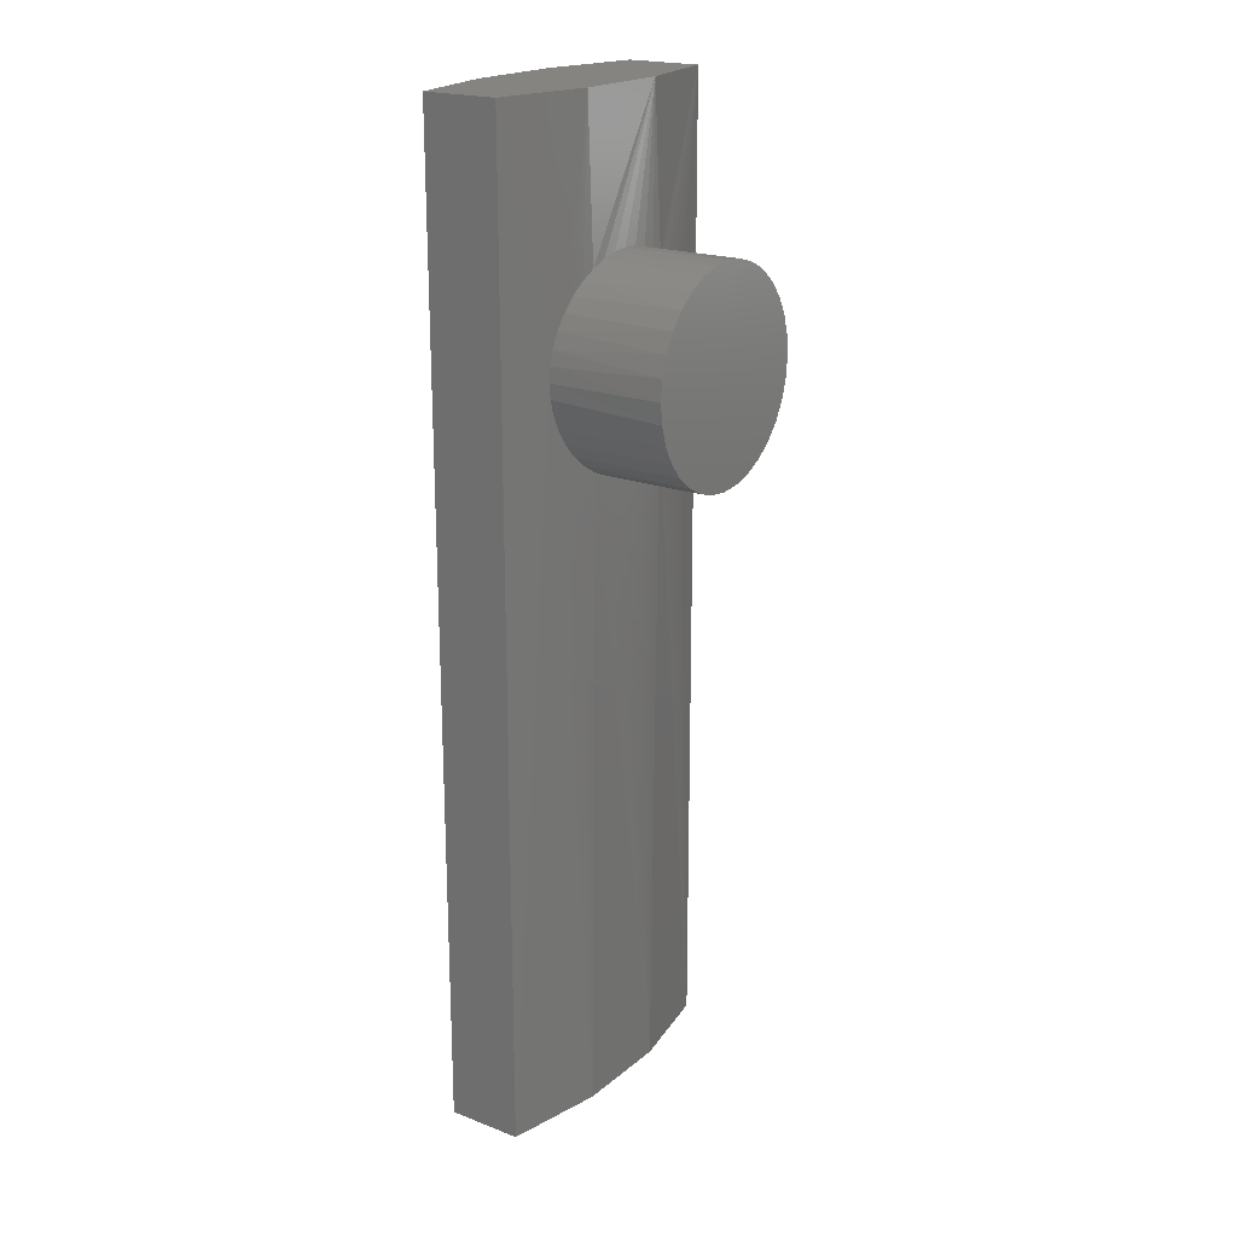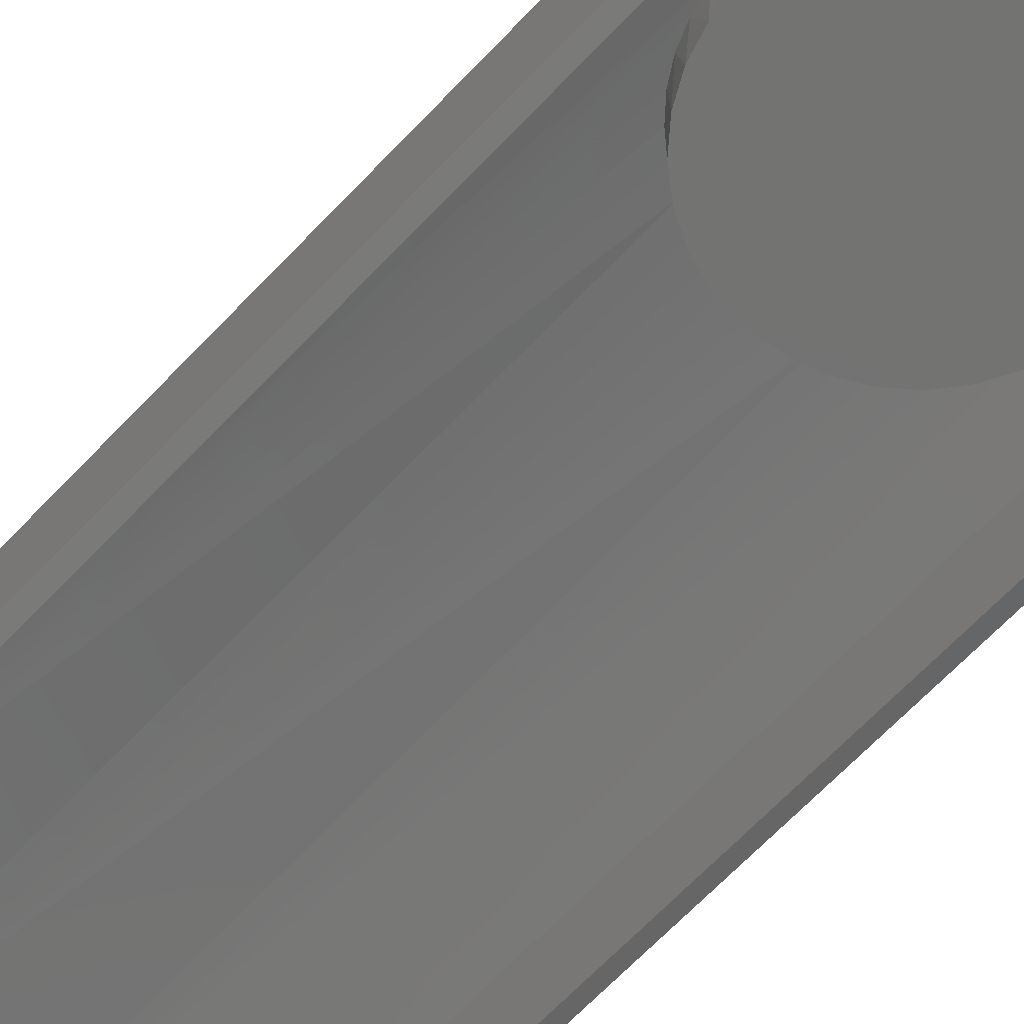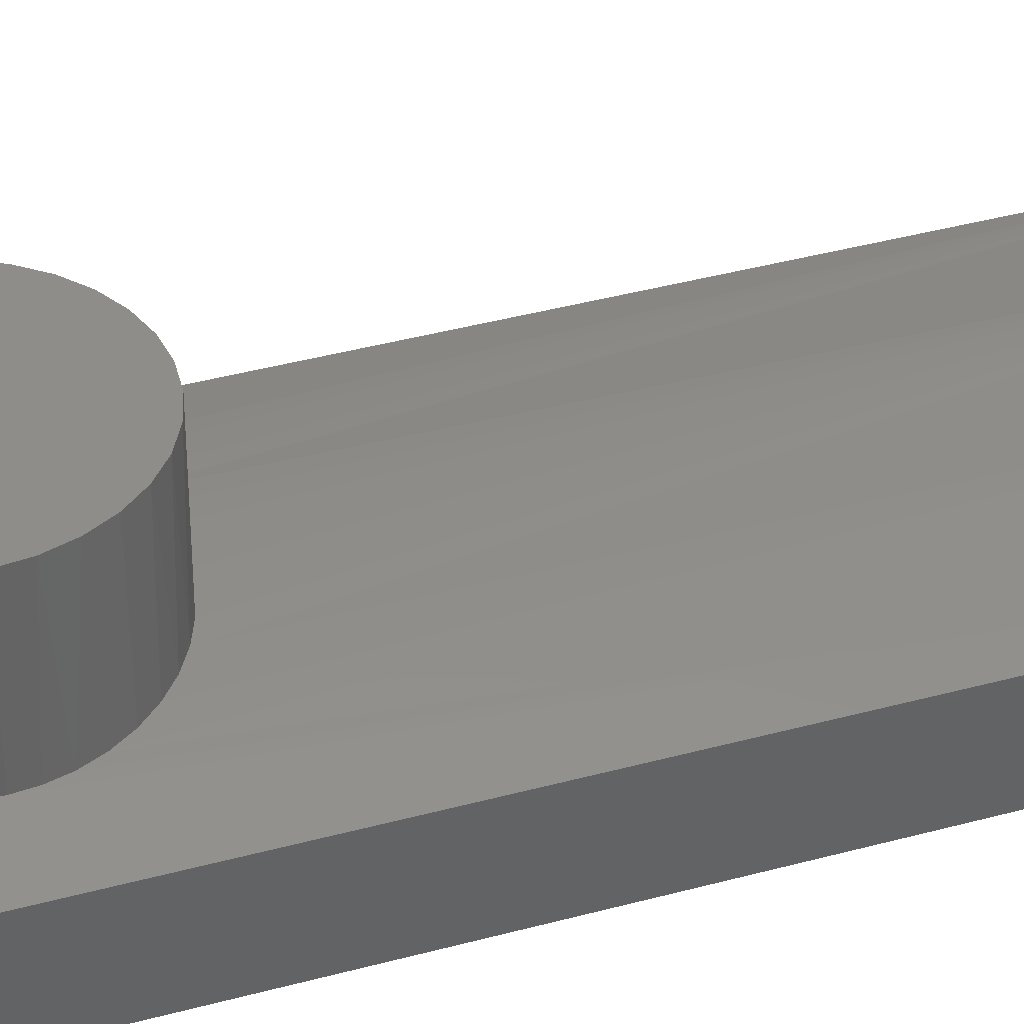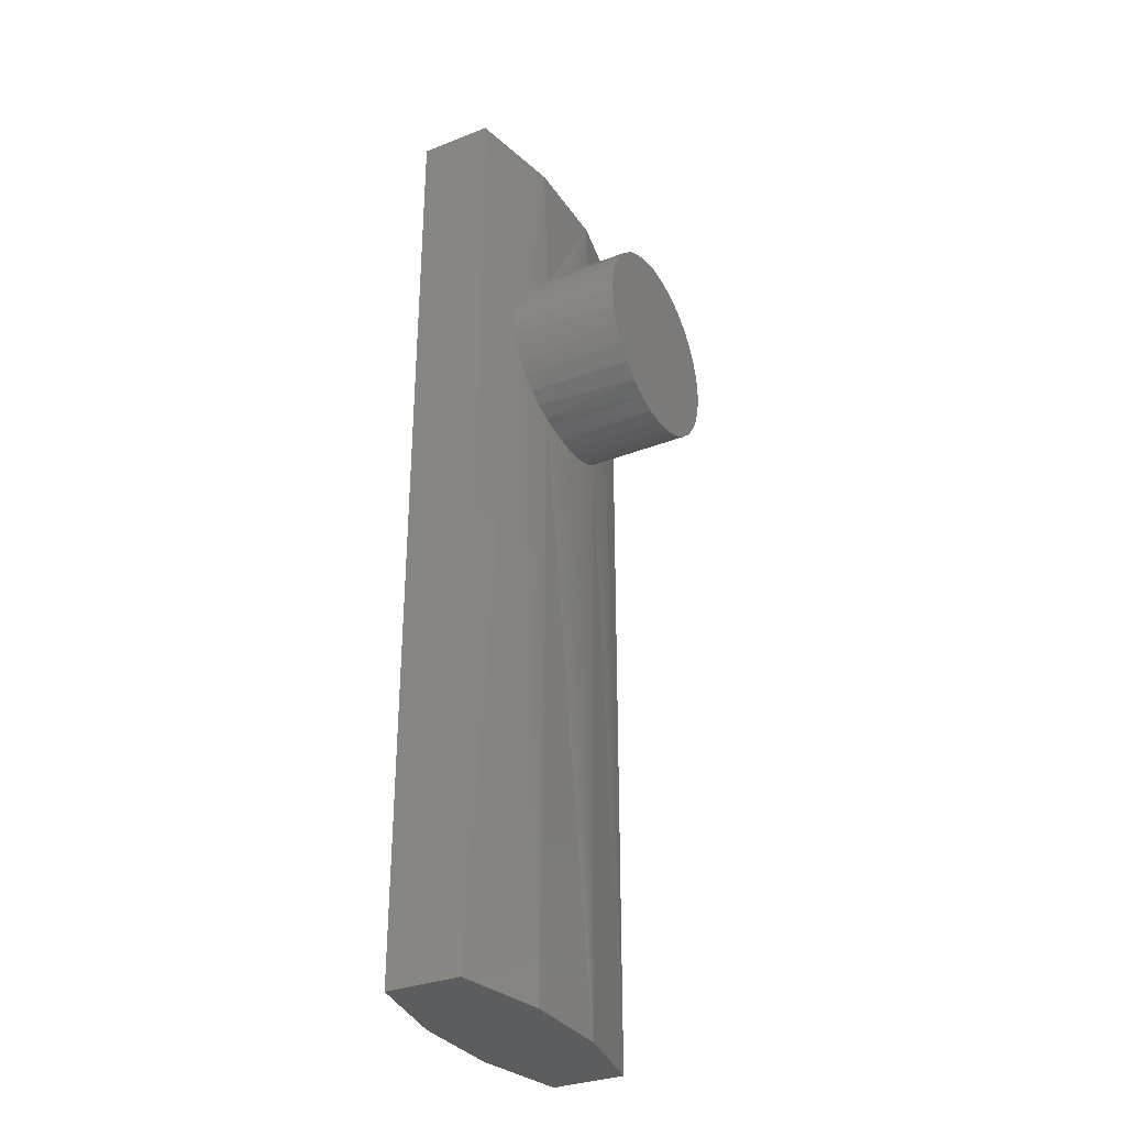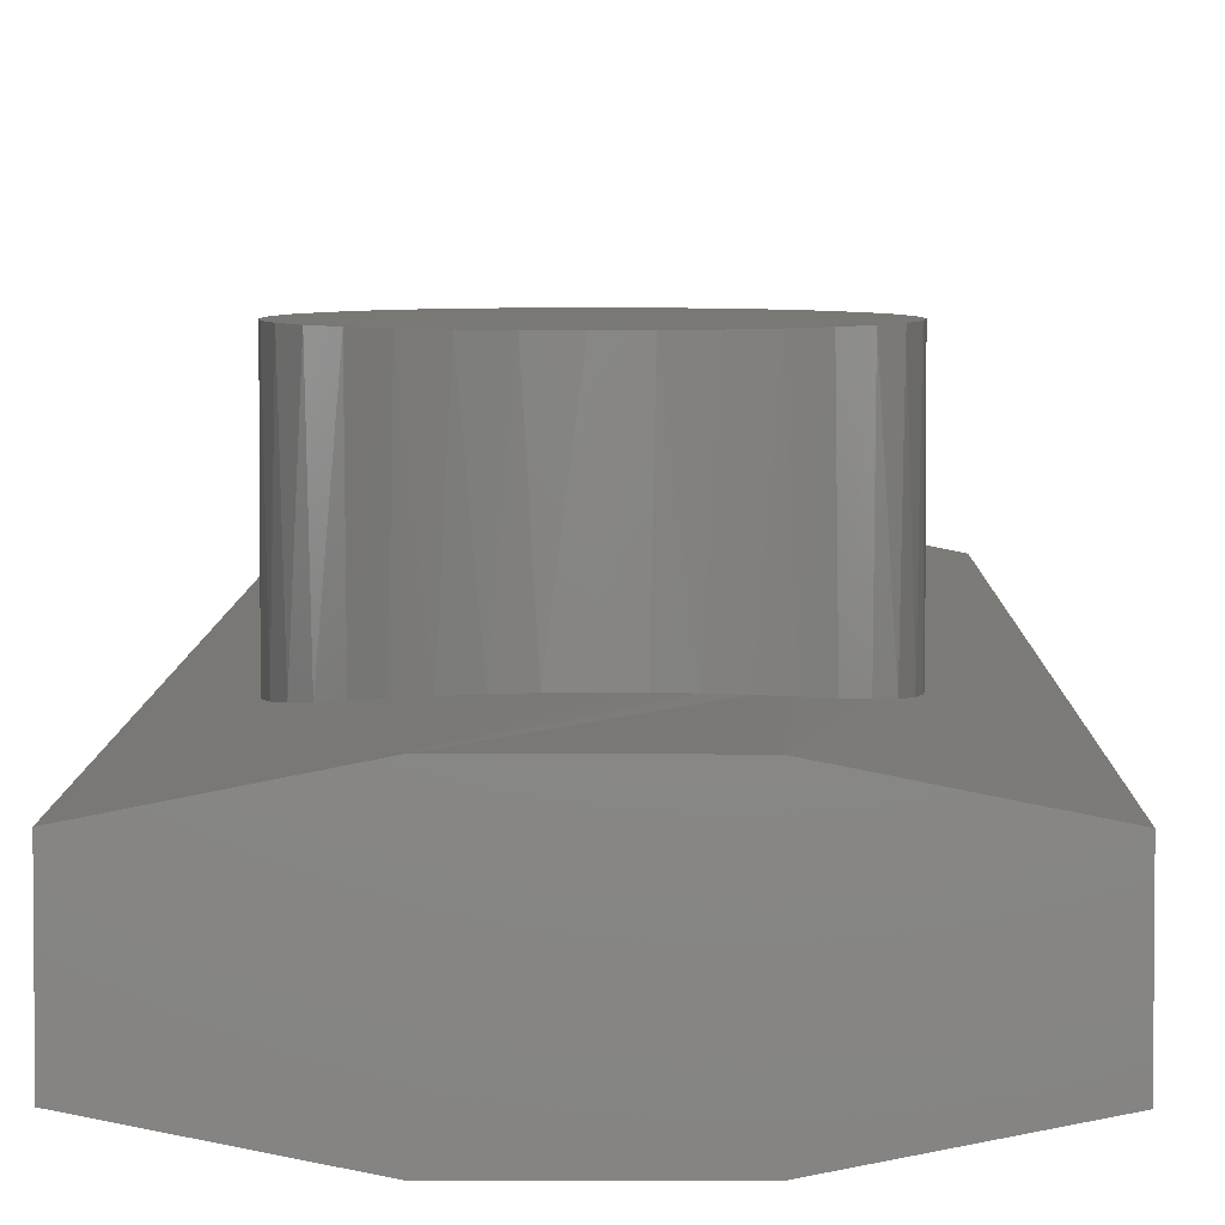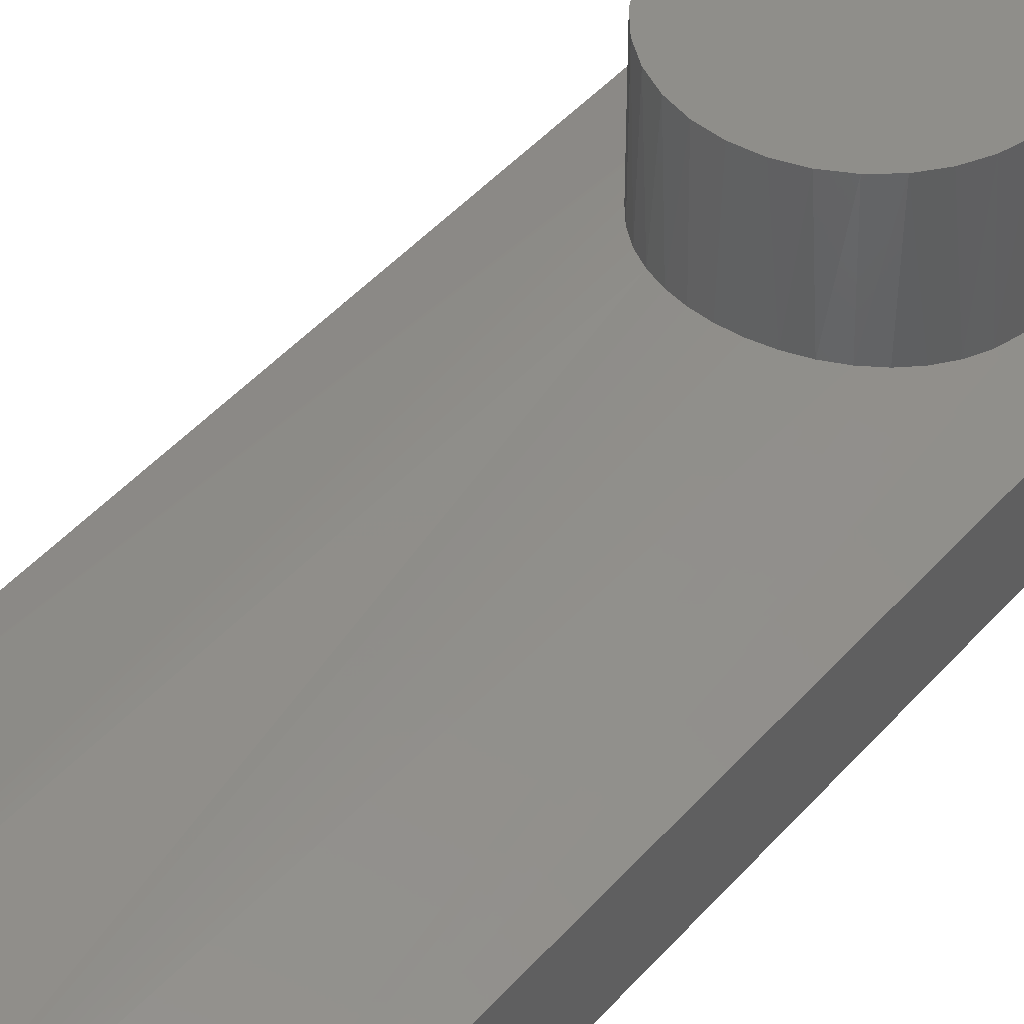
<metadata>
{"format":"stl","ext":"stl","renderer":"f3d","projection":"perspective","resolution":1024,"background":"white","views":[{"elev":20.3,"azim":-55.2,"up":"+Y"},{"elev":-65.1,"azim":136.9,"up":"+Z"},{"elev":38.9,"azim":-109.0,"up":"+Z"},{"elev":-32.3,"azim":-61.5,"up":"+Y"},{"elev":4.9,"azim":-179.4,"up":"+Z"},{"elev":44.8,"azim":38.0,"up":"+Z"}]}
</metadata>
<code>
# stl→obj: 176 verts, 348 faces
v -0.1532 0.4058 0.25
v -0.1442 0.4354 0.25
v -0.1499 0.4193 0.07459
v -0.1409 0.4429 0.07623
v -0.1296 0.4627 0.25
v -0.09324 0.5012 0.08309
v -0.1122 0.4844 0.08072
v -0.11 0.4866 0.25
v -0.08608 0.5063 0.25
v -0.07207 0.5146 0.0852
v -0.05878 0.5209 0.25
v -0.04901 0.5245 0.08685
v -0.02916 0.5299 0.25
v 0.02267 0.5315 0.08769
v -0.002196 0.5328 0.08813
v 0.001645 0.5329 0.25
v 0.03245 0.5299 0.25
v 0.04698 0.5262 0.0865
v 0.06207 0.5209 0.25
v 0.07061 0.517 0.08463
v 0.08937 0.5063 0.25
v 0.1285 0.469 0.07701
v 0.1119 0.488 0.07964
v 0.1133 0.4866 0.25
v 0.1329 0.4627 0.25
v 0.1419 0.4475 0.07463
v 0.1475 0.4354 0.25
v 0.1517 0.4242 0.07274
v 0.1565 0.4058 0.25
v -0.1562 0.375 0.07338
v -0.1562 0.375 0.25
v -0.1547 0.3974 0.07369
v -0.1282 0.4649 0.07835
v -0.02593 0.5305 0.08783
v 0.09242 0.5042 0.08227
v 0.1595 0.375 0.25
v 0.1595 0.375 0.07113
v 0.1576 0.3999 0.07154
v -0.1532 0.4058 0
v -0.1464 0.43 0.05936
v -0.1442 0.4354 0
v -0.1356 0.453 0.06128
v -0.1296 0.4627 0
v -0.1214 0.474 0.06359
v -0.11 0.4866 0
v -0.104 0.4923 0.06604
v -0.08608 0.5063 0
v -0.08397 0.5077 0.06838
v -0.02916 0.5299 0
v -0.05878 0.5209 0
v -0.04223 0.5267 0.07157
v -0.02059 0.5313 0.07233
v 0.03245 0.5299 0
v 0.04713 0.5262 0.07083
v 0.06207 0.5209 0
v 0.0707 0.517 0.06892
v 0.08937 0.5063 0
v 0.09249 0.5041 0.06652
v 0.1133 0.4866 0
v 0.1285 0.4689 0.06116
v 0.1329 0.4627 0
v 0.1419 0.4475 0.05873
v 0.1475 0.4354 0
v 0.1517 0.4242 0.0568
v 0.1565 0.4058 0
v -0.1562 0.375 0
v -0.1562 0.375 0.05745
v -0.1538 0.403 0.05795
v -0.06379 0.5187 0.0702
v 0.001645 0.5329 0
v 0.001481 0.5329 0.07249
v 0.02456 0.5312 0.07199
v 0.1119 0.488 0.06384
v 0.1595 0.375 0.05515
v 0.1595 0.375 0
v 0.1576 0.3999 0.05558
v 0.1565 0.3442 0.25
v 0.1475 0.3146 0.25
v 0.1517 0.3258 0.07274
v 0.1419 0.3025 0.07463
v 0.1329 0.2873 0.25
v 0.1285 0.281 0.07701
v 0.1133 0.2634 0.25
v 0.07061 0.233 0.08463
v 0.09242 0.2458 0.08227
v 0.08937 0.2437 0.25
v 0.06207 0.2291 0.25
v 0.04698 0.2238 0.0865
v 0.03245 0.2201 0.25
v 0.02267 0.2185 0.08769
v 0.001645 0.2171 0.25
v -0.04901 0.2255 0.08685
v -0.02593 0.2195 0.08783
v -0.02916 0.2201 0.25
v -0.05878 0.2291 0.25
v -0.07207 0.2354 0.0852
v -0.08608 0.2437 0.25
v -0.09324 0.2488 0.08309
v -0.11 0.2634 0.25
v -0.1409 0.3071 0.07623
v -0.1282 0.2851 0.07835
v -0.1296 0.2873 0.25
v -0.1442 0.3146 0.25
v -0.1499 0.3307 0.07459
v -0.1532 0.3442 0.25
v 0.1576 0.3501 0.07154
v 0.1119 0.262 0.07964
v -0.002196 0.2172 0.08813
v -0.1122 0.2656 0.08072
v -0.1547 0.3526 0.07369
v 0.1565 0.3442 0
v 0.1517 0.3258 0.0568
v 0.1475 0.3146 0
v 0.1419 0.3025 0.05873
v 0.1329 0.2873 0
v 0.1285 0.2811 0.06116
v 0.1133 0.2634 0
v 0.1119 0.262 0.06384
v 0.08937 0.2437 0
v 0.0707 0.233 0.06892
v 0.06207 0.2291 0
v 0.04713 0.2238 0.07083
v 0.03245 0.2201 0
v 0.02456 0.2188 0.07199
v -0.02916 0.2201 0
v -0.04223 0.2233 0.07157
v -0.05878 0.2291 0
v -0.06379 0.2313 0.0702
v -0.08608 0.2437 0
v -0.104 0.2577 0.06604
v -0.11 0.2634 0
v -0.1214 0.276 0.06359
v -0.1296 0.2873 0
v -0.1356 0.297 0.06128
v -0.1442 0.3146 0
v -0.1464 0.32 0.05936
v -0.1532 0.3442 0
v 0.1576 0.3501 0.05558
v 0.09249 0.2459 0.06652
v 0.001645 0.2171 0
v 0.001481 0.2171 0.07249
v -0.02059 0.2187 0.07233
v -0.08397 0.2423 0.06838
v -0.1538 0.347 0.05795
v -0.08173 0.75 0.08431
v -0.2344 0.75 0.05395
v -0.2344 -0.75 0.05395
v 0.07391 0.75 0.08431
v 0.2266 0.75 0.05395
v 0.2266 -0.75 0.05395
v -0.08173 -0.75 0.08431
v 0.07391 -0.75 0.08431
v -0.07636 0.7344 0.06913
v -0.2188 -0.7344 0.04227
v -0.2188 0.7344 0.04227
v -0.07636 -0.7344 0.06913
v 0.06855 0.7344 0.06913
v 0.2109 0.7344 0.04227
v 0.2109 -0.7344 0.04227
v 0.06855 -0.7344 0.06913
v -0.2188 -0.7344 -0.06707
v -0.08173 -0.75 -0.09286
v -0.2344 -0.75 -0.0625
v -0.07632 -0.7344 -0.09338
v 0.2109 -0.7344 -0.06707
v 0.2266 -0.75 -0.0625
v 0.07391 -0.75 -0.09286
v -0.2188 0.7344 -0.06707
v -0.2344 0.75 -0.0625
v -0.08173 0.75 -0.09286
v -0.07632 0.7344 -0.09338
v 0.2109 0.7344 -0.06707
v 0.06851 0.7344 -0.09338
v 0.07391 0.75 -0.09286
v 0.2266 0.75 -0.0625
v 0.06851 -0.7344 -0.09338
f 1 2 3
f 3 2 4
f 4 2 5
f 6 7 8
f 8 9 6
f 10 6 9
f 9 11 10
f 10 11 12
f 12 11 13
f 14 15 16
f 16 17 14
f 18 14 17
f 17 19 18
f 18 19 20
f 20 19 21
f 22 23 24
f 24 25 22
f 26 22 25
f 25 27 26
f 26 27 28
f 28 27 29
f 30 31 32
f 32 31 1
f 32 1 3
f 8 7 5
f 5 7 33
f 5 33 4
f 16 15 13
f 13 15 34
f 13 34 12
f 24 23 21
f 21 23 35
f 21 35 20
f 36 37 29
f 29 37 38
f 29 38 28
f 39 40 41
f 41 40 42
f 41 42 43
f 43 42 44
f 43 44 45
f 44 46 45
f 47 45 46
f 46 48 47
f 49 50 51
f 51 52 49
f 53 54 55
f 54 56 55
f 57 55 56
f 56 58 57
f 59 60 61
f 61 60 62
f 61 62 63
f 62 64 63
f 65 63 64
f 66 67 39
f 39 67 68
f 39 68 40
f 47 48 50
f 50 48 69
f 50 69 51
f 49 52 70
f 70 52 71
f 70 71 53
f 53 71 72
f 53 72 54
f 57 58 59
f 59 58 73
f 59 73 60
f 74 75 76
f 76 75 65
f 76 65 64
f 77 78 79
f 80 79 78
f 78 81 80
f 80 81 82
f 82 81 83
f 84 85 86
f 86 87 84
f 88 84 87
f 87 89 88
f 88 89 90
f 90 89 91
f 92 93 94
f 94 95 92
f 96 92 95
f 95 97 96
f 96 97 98
f 98 97 99
f 100 101 102
f 102 103 100
f 100 103 104
f 104 103 105
f 37 36 106
f 106 36 77
f 106 77 79
f 86 85 83
f 83 85 107
f 83 107 82
f 94 93 91
f 91 93 108
f 91 108 90
f 102 101 99
f 99 101 109
f 99 109 98
f 31 30 105
f 105 30 110
f 105 110 104
f 111 112 113
f 113 112 114
f 113 114 115
f 114 116 115
f 117 115 116
f 116 118 117
f 119 120 121
f 121 120 122
f 121 122 123
f 122 124 123
f 125 126 127
f 126 128 127
f 129 130 131
f 131 130 132
f 131 132 133
f 132 134 133
f 135 133 134
f 134 136 135
f 137 135 136
f 75 74 111
f 111 74 138
f 111 138 112
f 117 118 119
f 119 118 139
f 119 139 120
f 123 124 140
f 140 124 141
f 140 141 125
f 125 141 142
f 125 142 126
f 127 128 129
f 129 128 143
f 129 143 130
f 67 66 144
f 144 66 137
f 144 137 136
f 145 33 7
f 145 7 6
f 6 10 145
f 146 147 30
f 146 30 32
f 146 32 3
f 146 3 4
f 146 4 33
f 146 33 145
f 148 145 10
f 148 10 12
f 148 12 34
f 148 34 15
f 148 15 14
f 148 14 18
f 148 18 20
f 148 20 35
f 148 35 149
f 149 35 23
f 149 23 22
f 149 22 26
f 149 26 28
f 149 28 38
f 149 38 37
f 149 37 150
f 151 96 98
f 151 98 109
f 151 109 101
f 151 101 100
f 147 151 100
f 147 100 104
f 147 104 110
f 147 110 30
f 152 150 85
f 152 85 84
f 152 84 88
f 152 88 90
f 152 90 108
f 152 108 93
f 152 93 92
f 152 92 96
f 152 96 151
f 150 37 106
f 150 106 79
f 150 79 80
f 150 80 82
f 150 82 107
f 150 107 85
f 46 44 153
f 48 46 153
f 154 155 67
f 154 67 144
f 154 144 136
f 154 136 134
f 154 134 156
f 155 153 44
f 155 44 42
f 155 42 40
f 155 40 68
f 155 68 67
f 157 158 56
f 157 56 54
f 157 54 72
f 157 72 71
f 157 71 52
f 157 52 51
f 157 51 69
f 157 69 48
f 157 48 153
f 158 159 74
f 158 74 76
f 158 76 64
f 158 64 62
f 158 62 60
f 158 60 73
f 158 73 58
f 158 58 56
f 156 134 132
f 156 132 130
f 156 130 143
f 156 143 128
f 156 128 160
f 160 128 126
f 160 126 142
f 160 142 141
f 160 141 124
f 160 124 122
f 160 122 120
f 159 160 120
f 159 120 139
f 159 139 118
f 159 118 116
f 159 116 114
f 159 114 112
f 159 112 138
f 159 138 74
f 13 17 16
f 17 13 11
f 17 11 19
f 87 94 89
f 89 94 91
f 19 11 21
f 21 11 9
f 21 9 24
f 24 9 8
f 24 8 25
f 25 8 5
f 25 5 27
f 27 5 2
f 27 2 29
f 29 2 1
f 29 1 36
f 36 1 31
f 36 31 77
f 77 31 105
f 77 105 78
f 78 105 103
f 78 103 81
f 81 103 102
f 81 102 83
f 83 102 99
f 83 99 86
f 86 99 97
f 86 97 87
f 87 97 95
f 87 95 94
f 70 53 49
f 50 49 53
f 55 50 53
f 123 125 121
f 140 125 123
f 125 127 121
f 121 127 129
f 121 129 119
f 119 129 131
f 119 131 117
f 117 131 133
f 117 133 115
f 115 133 135
f 115 135 113
f 113 135 137
f 113 137 111
f 111 137 66
f 111 66 75
f 75 66 39
f 75 39 65
f 65 39 41
f 65 41 63
f 63 41 43
f 63 43 61
f 61 43 45
f 61 45 59
f 59 45 47
f 59 47 57
f 57 47 50
f 57 50 55
f 161 162 163
f 161 164 162
f 165 166 167
f 168 161 163
f 168 163 169
f 168 169 170
f 168 170 171
f 172 173 174
f 172 174 175
f 172 175 166
f 172 166 165
f 173 171 174
f 174 171 170
f 162 164 167
f 167 164 176
f 167 176 165
f 172 165 158
f 158 165 159
f 155 154 168
f 168 154 161
f 172 158 173
f 173 158 157
f 173 157 171
f 171 157 153
f 171 153 168
f 168 153 155
f 176 159 165
f 159 176 160
f 160 176 164
f 160 164 156
f 156 164 161
f 156 161 154
f 152 151 150
f 150 151 147
f 150 147 166
f 166 147 163
f 166 163 167
f 167 163 162
f 149 145 148
f 145 149 146
f 146 149 175
f 146 175 169
f 169 175 174
f 169 174 170
f 146 169 147
f 147 169 163
f 175 149 166
f 166 149 150

</code>
